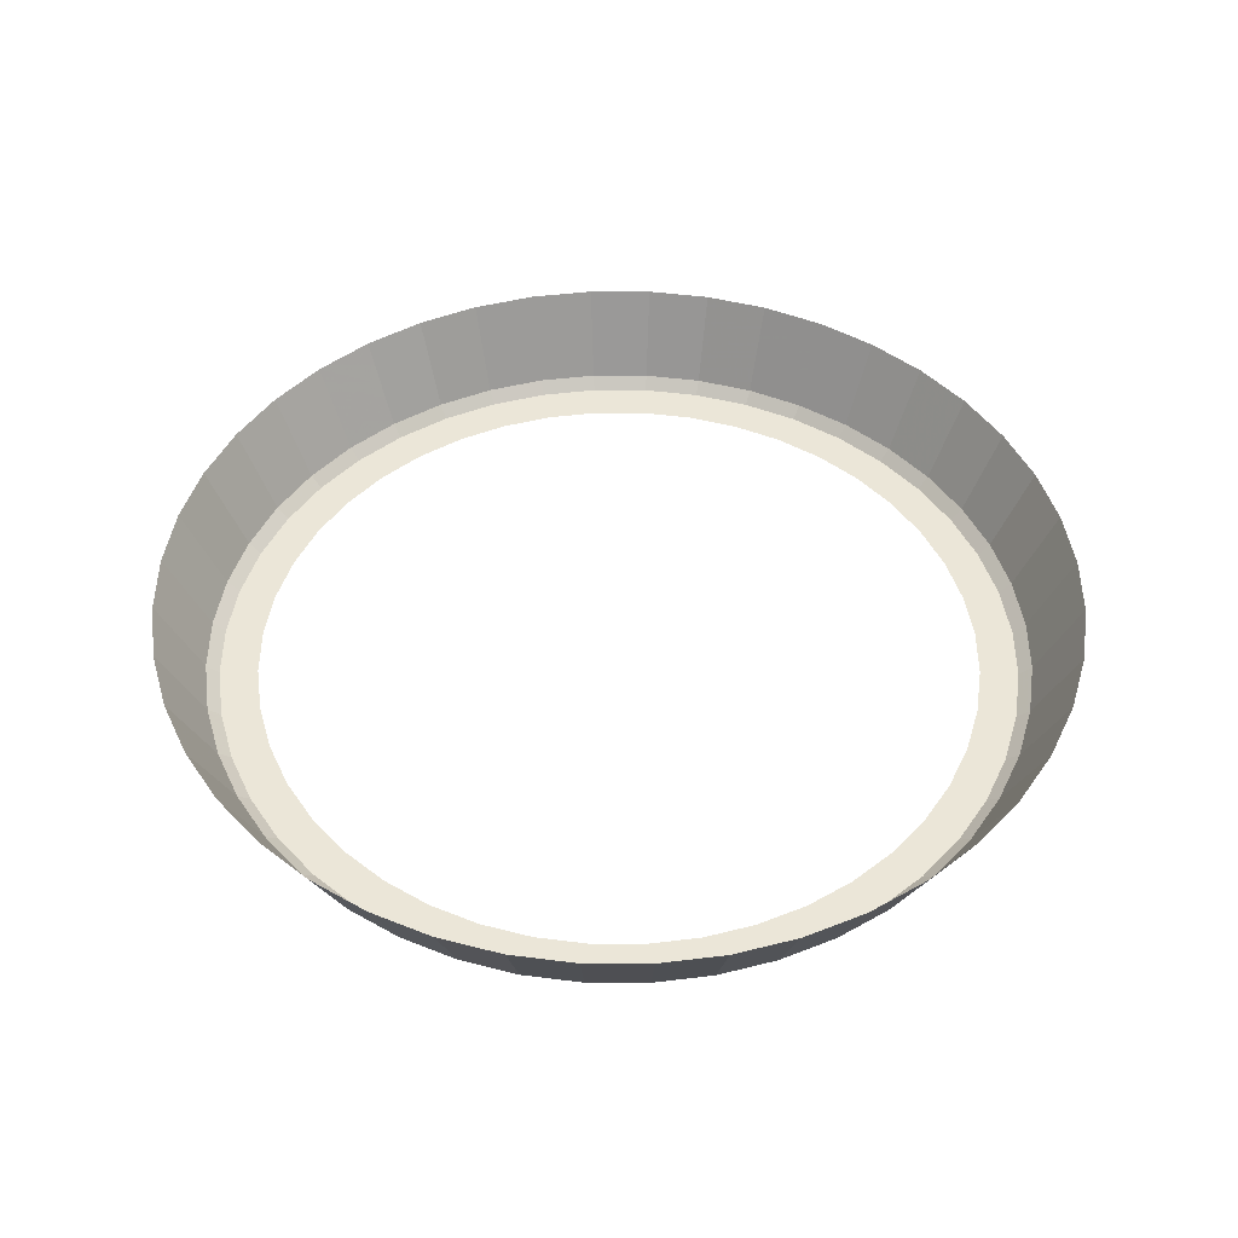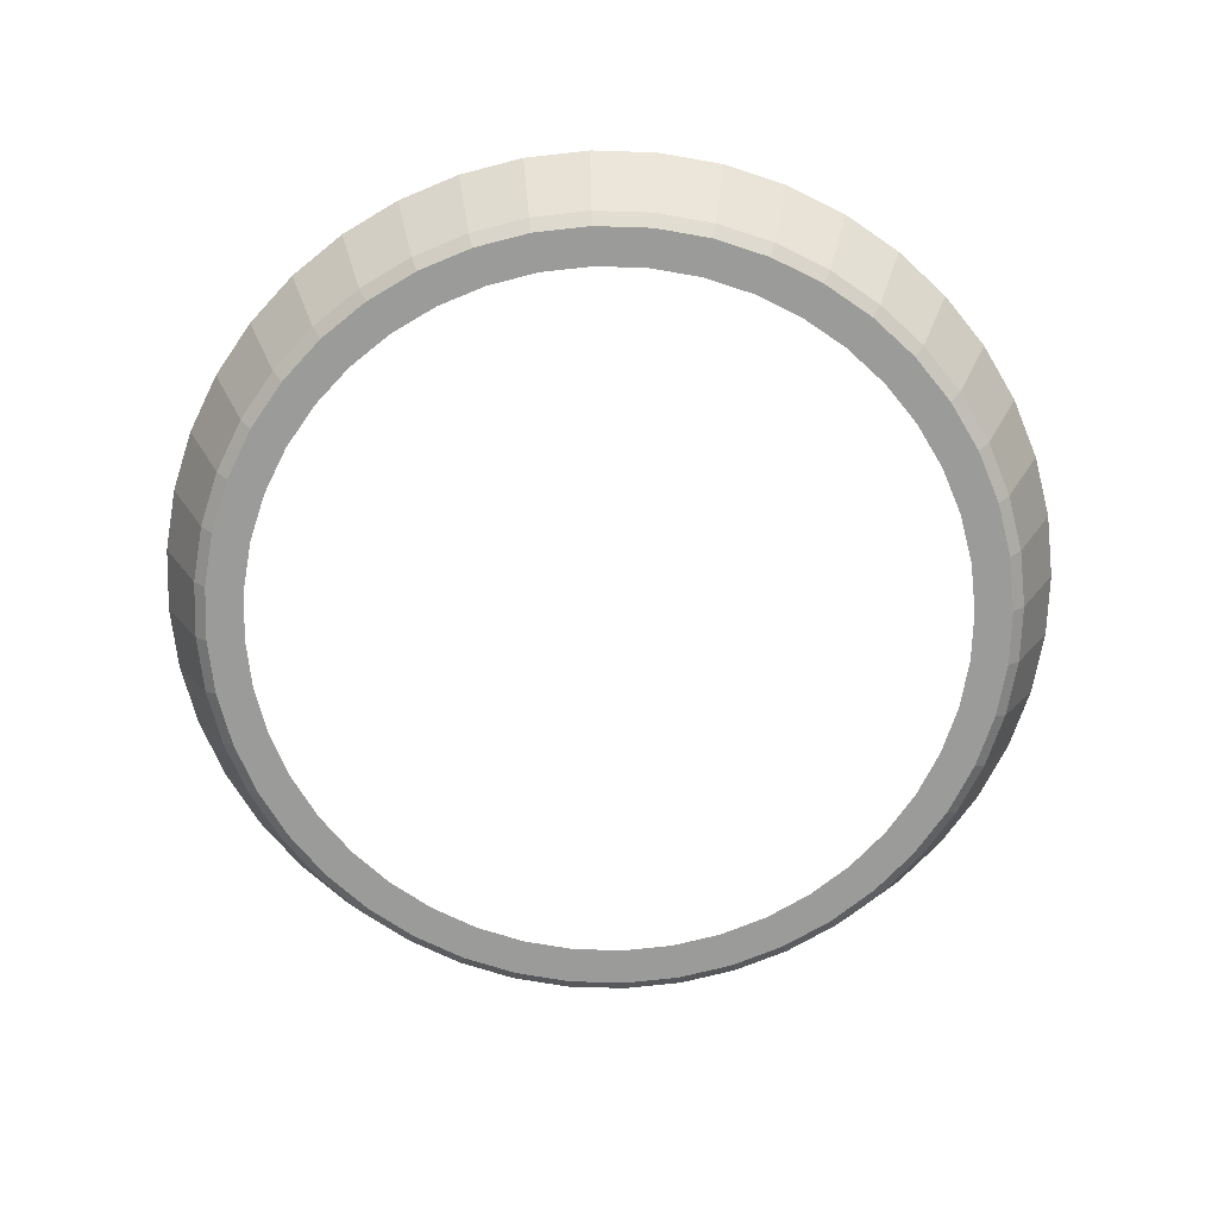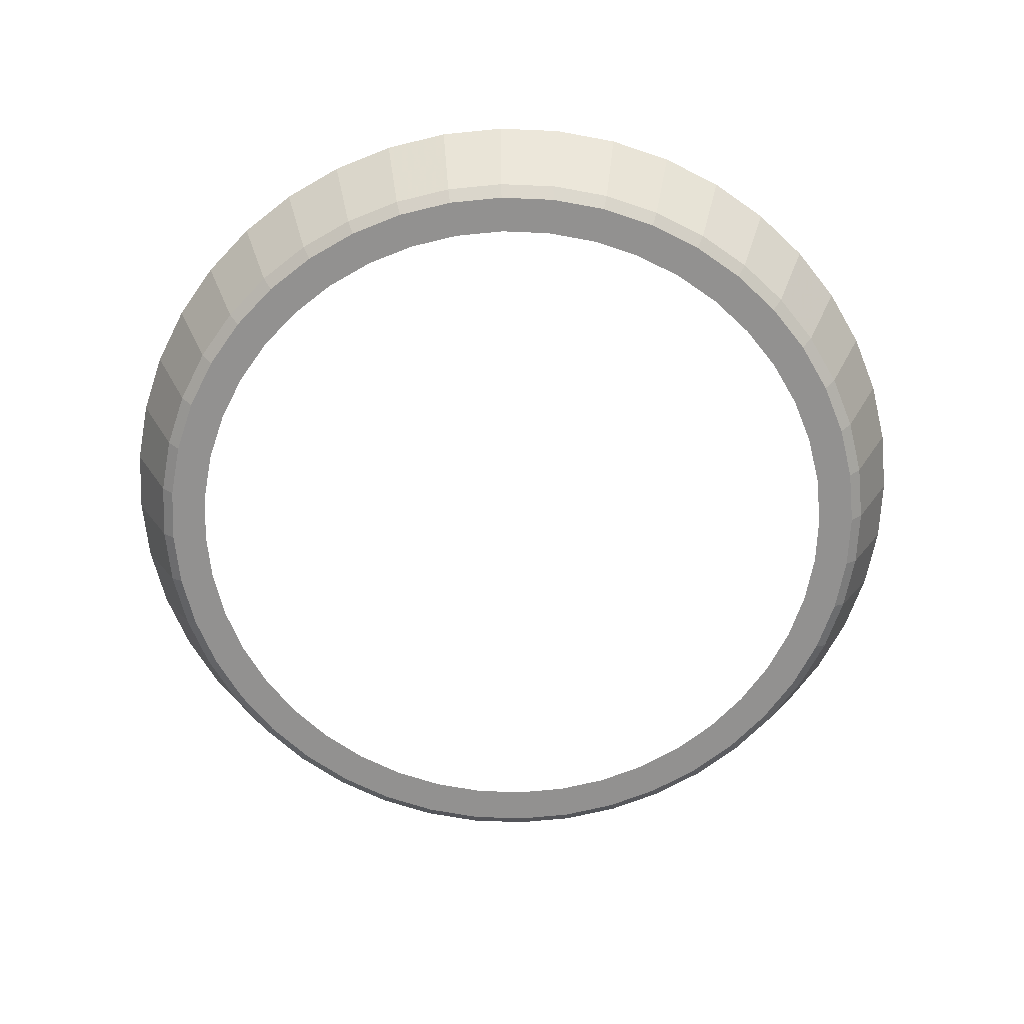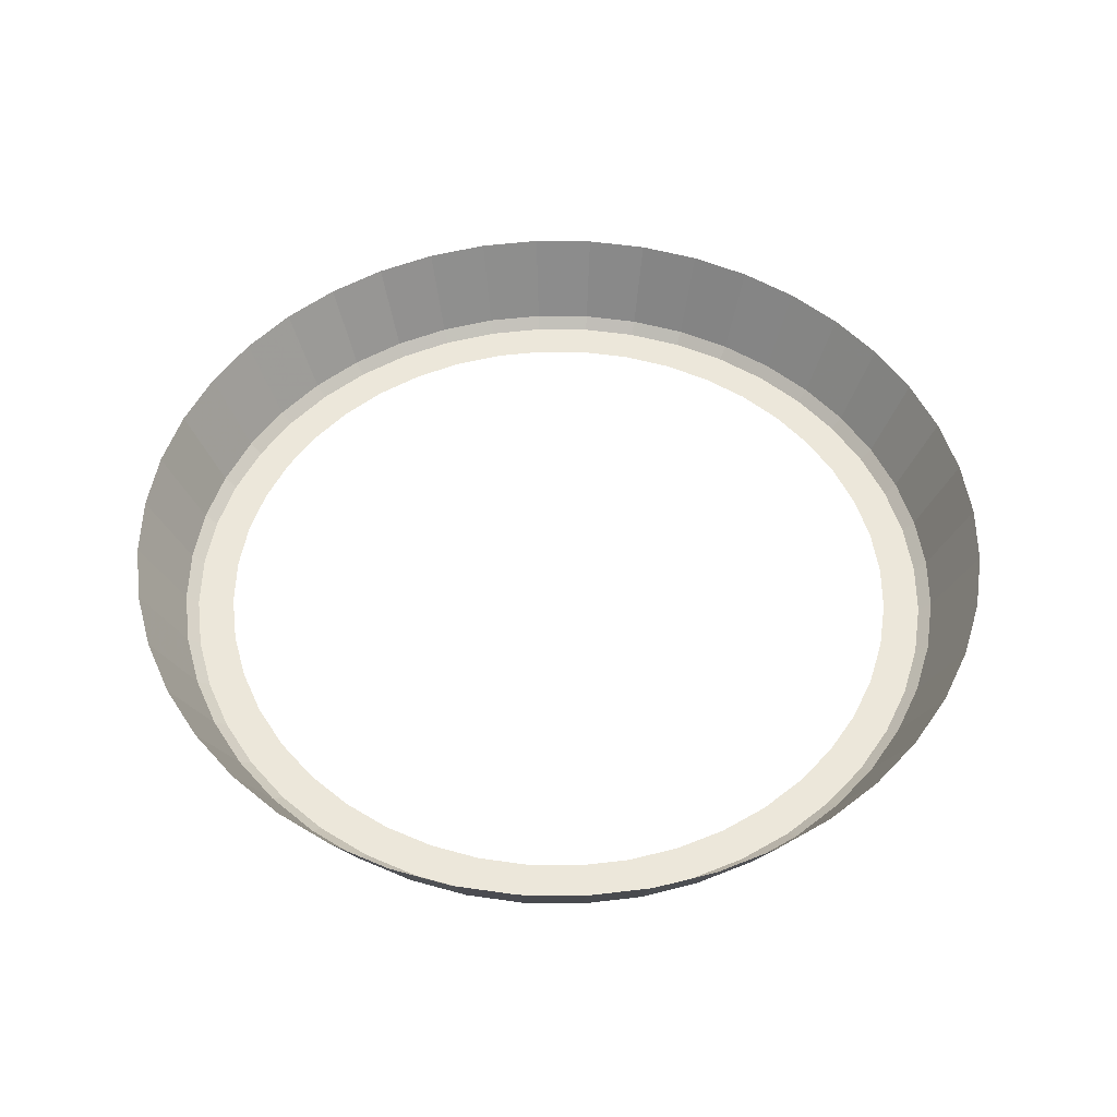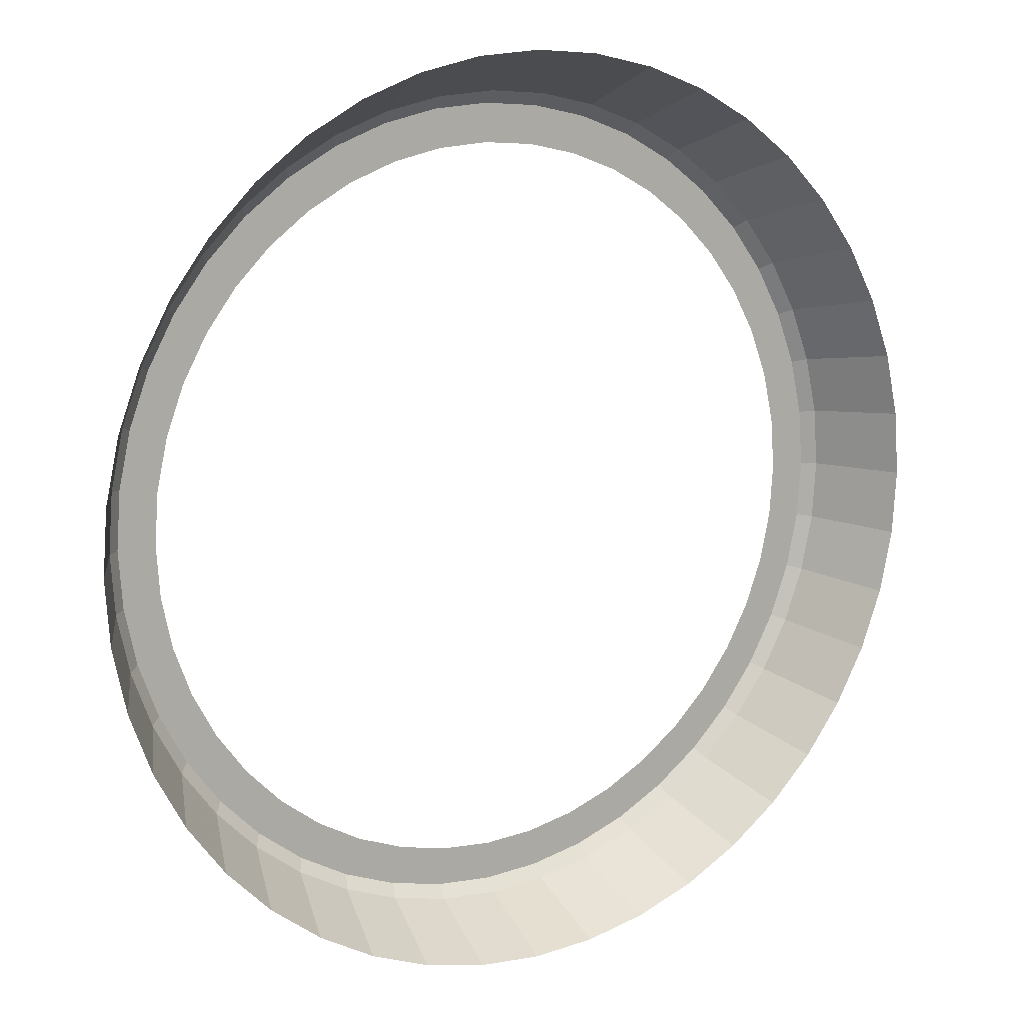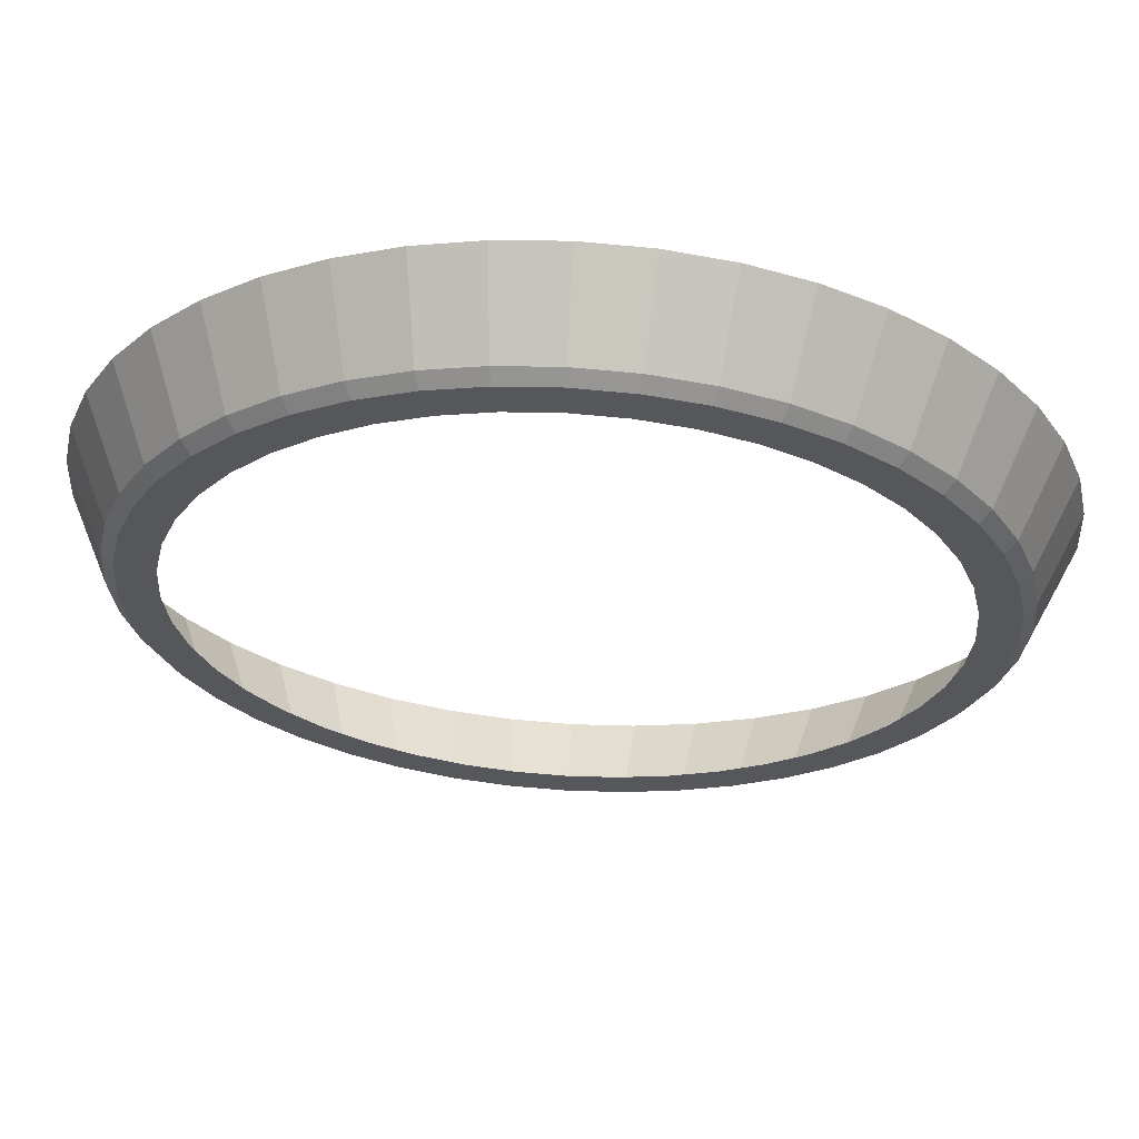
<metadata>
{"format":"obj","ext":"obj","renderer":"f3d","projection":"perspective","resolution":1024,"background":"white","views":[{"elev":46.4,"azim":-61.2,"up":"+Z"},{"elev":-69.6,"azim":-95.9,"up":"+Z"},{"elev":-66.1,"azim":67.1,"up":"+Z"},{"elev":51.3,"azim":103.0,"up":"+Z"},{"elev":12.4,"azim":-31.5,"up":"+Y"},{"elev":63.1,"azim":-176.6,"up":"+Y"}]}
</metadata>
<code>
g ring_outer
v 0.5067 -2.869e-09 0.01326
v 0.5321 -1.312e-08 0.06626
v 0.5015 0.07211 0.01326
v 0.5266 0.07572 0.06626
v 0.5518 0.07933 0.1193
v 0.4915 -4.828e-09 0
v 0.4865 0.06995 0
v 0.44 0.06326 0
v 0.4716 0.1385 0
v 0.4862 0.1427 0.01326
v 0.5105 0.1499 0.06626
v 0.4609 0.2105 0.01326
v 0.4471 0.2042 0
v 0.4044 0.1847 0
v 0.4135 0.2657 0
v 0.4262 0.2739 0.01326
v 0.4476 0.2877 0.06626
v 0.3829 0.3318 0.01326
v 0.3714 0.3219 0
v 0.336 0.2911 0
v 0.3219 0.3714 0
v 0.3318 0.3829 0.01326
v 0.3484 0.4021 0.06626
v 0.2739 0.4262 0.01326
v 0.2657 0.4135 0
v 0.2403 0.374 0
v 0.2042 0.4471 0
v 0.2105 0.4609 0.01326
v 0.221 0.484 0.06626
v 0.1427 0.4862 0.01326
v 0.1385 0.4716 0
v 0.1252 0.4265 0
v 0.06995 0.4865 0
v 0.07211 0.5015 0.01326
v 0.07572 0.5266 0.06626
v 3.78e-08 0.5067 0.01326
v 3.775e-08 0.4915 0
v 3.775e-08 0.4445 0
v 3.864e-08 0.5321 0.06626
v 3.949e-08 0.5574 0.1193
v 0.07933 0.5518 0.1193
v 0.157 0.5349 0.1193
v 0.1499 0.5105 0.06626
v 0.06326 0.44 0
v 0.2316 0.5071 0.1193
v 0.3014 0.4689 0.1193
v 0.2877 0.4476 0.06626
v 0.365 0.4213 0.1193
v 0.4213 0.365 0.1193
v 0.4021 0.3484 0.06626
v 0.4689 0.3014 0.1193
v 0.5071 0.2316 0.1193
v 0.484 0.221 0.06626
v 0.5349 0.157 0.1193
v 0.5574 -2.338e-08 0.1193
v 3.78e-08 0.5067 0.01326
v -0.07572 0.5266 0.06626
v -0.07211 0.5015 0.01326
v -0.1427 0.4862 0.01326
v -0.06995 0.4865 0
v -0.1385 0.4716 0
v -0.1252 0.4265 0
v -0.2042 0.4471 0
v -0.2105 0.4609 0.01326
v -0.221 0.484 0.06626
v -0.2739 0.4262 0.01326
v -0.2657 0.4135 0
v -0.2403 0.374 0
v -0.3219 0.3714 0
v -0.3318 0.3829 0.01326
v -0.3484 0.4021 0.06626
v -0.3829 0.3318 0.01326
v -0.3714 0.3219 0
v -0.336 0.2911 0
v -0.4135 0.2657 0
v -0.4262 0.2739 0.01326
v -0.4476 0.2877 0.06626
v -0.4609 0.2105 0.01326
v -0.4471 0.2042 0
v -0.4044 0.1847 0
v -0.4716 0.1385 0
v -0.4862 0.1427 0.01326
v -0.5105 0.1499 0.06626
v -0.5015 0.07211 0.01326
v -0.4865 0.06995 0
v -0.44 0.06326 0
v -0.4915 3.086e-07 0
v -0.5067 3.152e-07 0.01326
v -0.5321 3.209e-07 0.06626
v -0.374 0.2403 0
v -0.484 0.221 0.06626
v -0.5071 0.2316 0.1193
v -0.5349 0.157 0.1193
v -0.4265 0.1252 0
v -0.5266 0.07572 0.06626
v -0.5518 0.07933 0.1193
v -0.5574 3.266e-07 0.1193
v -0.4445 2.791e-07 0
v -0.2911 0.336 0
v -0.1847 0.4044 0
v -0.06326 0.44 0
v 3.775e-08 0.4445 0
v 3.775e-08 0.4915 0
v 3.864e-08 0.5321 0.06626
v 3.949e-08 0.5574 0.1193
v -0.07933 0.5518 0.1193
v -0.157 0.5349 0.1193
v -0.1499 0.5105 0.06626
v -0.2316 0.5071 0.1193
v -0.3014 0.4689 0.1193
v -0.2877 0.4476 0.06626
v -0.365 0.4213 0.1193
v -0.4213 0.365 0.1193
v -0.4021 0.3484 0.06626
v -0.4689 0.3014 0.1193
v -0.5067 3.152e-07 0.01326
v -0.5321 3.209e-07 0.06626
v -0.5015 -0.07211 0.01326
v -0.5266 -0.07572 0.06626
v -0.5518 -0.07933 0.1193
v -0.5105 -0.1499 0.06626
v -0.4862 -0.1427 0.01326
v -0.4609 -0.2105 0.01326
v -0.4716 -0.1385 0
v -0.4471 -0.2042 0
v -0.4044 -0.1847 0
v -0.4135 -0.2657 0
v -0.4262 -0.2739 0.01326
v -0.4476 -0.2877 0.06626
v -0.3829 -0.3318 0.01326
v -0.3714 -0.3219 0
v -0.336 -0.2911 0
v -0.3219 -0.3714 0
v -0.3318 -0.3829 0.01326
v -0.3484 -0.4021 0.06626
v -0.2739 -0.4262 0.01326
v -0.2657 -0.4135 0
v -0.2403 -0.374 0
v -0.2042 -0.4471 0
v -0.2105 -0.4609 0.01326
v -0.221 -0.484 0.06626
v -0.1427 -0.4862 0.01326
v -0.1385 -0.4716 0
v -0.1252 -0.4265 0
v -0.06995 -0.4865 0
v -0.07211 -0.5015 0.01326
v -0.07572 -0.5266 0.06626
v 5.59e-09 -0.5067 0.01326
v 5.931e-09 -0.4915 0
v 5.755e-09 -0.4445 0
v -0.2877 -0.4476 0.06626
v -0.1847 -0.4044 0
v -0.3014 -0.4689 0.1193
v -0.2316 -0.5071 0.1193
v -0.365 -0.4213 0.1193
v -0.4213 -0.365 0.1193
v -0.4021 -0.3484 0.06626
v -0.4689 -0.3014 0.1193
v -0.5071 -0.2316 0.1193
v -0.484 -0.221 0.06626
v -0.5349 -0.157 0.1193
v -0.5574 3.266e-07 0.1193
v -0.157 -0.5349 0.1193
v -0.1499 -0.5105 0.06626
v -0.07933 -0.5518 0.1193
v 4.051e-09 -0.5574 0.1193
v 4.821e-09 -0.5321 0.06626
v 5.59e-09 -0.5067 0.01326
v 0.07572 -0.5266 0.06626
v 0.07211 -0.5015 0.01326
v 0.1427 -0.4862 0.01326
v 0.06995 -0.4865 0
v 0.1385 -0.4716 0
v 0.1252 -0.4265 0
v 0.2042 -0.4471 0
v 0.2105 -0.4609 0.01326
v 0.221 -0.484 0.06626
v 0.2739 -0.4262 0.01326
v 0.2657 -0.4135 0
v 0.2403 -0.374 0
v 0.3219 -0.3714 0
v 0.3318 -0.3829 0.01326
v 0.3484 -0.4021 0.06626
v 0.3829 -0.3318 0.01326
v 0.3714 -0.3219 0
v 0.336 -0.2911 0
v 0.4135 -0.2657 0
v 0.4262 -0.2739 0.01326
v 0.4476 -0.2877 0.06626
v 0.4609 -0.2105 0.01326
v 0.4471 -0.2042 0
v 0.4044 -0.1847 0
v 0.4716 -0.1385 0
v 0.4862 -0.1427 0.01326
v 0.5105 -0.1499 0.06626
v 0.5015 -0.07211 0.01326
v 0.4865 -0.06995 0
v 0.44 -0.06326 0
v 0.4915 -4.828e-09 0
v 0.5067 -2.869e-09 0.01326
v 0.5321 -1.312e-08 0.06626
v 0.4445 -3.149e-08 0
v 0.5266 -0.07572 0.06626
v 0.5518 -0.07933 0.1193
v 0.5574 -2.338e-08 0.1193
v 0.4265 -0.1252 0
v 0.5349 -0.157 0.1193
v 0.5071 -0.2316 0.1193
v 0.484 -0.221 0.06626
v 0.4689 -0.3014 0.1193
v 0.4213 -0.365 0.1193
v 0.4021 -0.3484 0.06626
v 0.365 -0.4213 0.1193
v 0.3014 -0.4689 0.1193
v 0.2877 -0.4476 0.06626
v 0.2316 -0.5071 0.1193
v 0.157 -0.5349 0.1193
v 0.1499 -0.5105 0.06626
v 0.07933 -0.5518 0.1193
v 4.051e-09 -0.5574 0.1193
v 4.821e-09 -0.5321 0.06626
v 5.931e-09 -0.4915 0
v 5.755e-09 -0.4445 0
v 0.06326 -0.44 0
v 0.1847 -0.4044 0
v 0.2911 -0.336 0
v 0.374 -0.2403 0
v -0.44 -0.06326 0
v -0.4865 -0.06995 0
v -0.4915 3.086e-07 0
v -0.4265 -0.1252 0
v -0.4445 2.791e-07 0
v -0.374 -0.2403 0
v -0.2911 -0.336 0
v -0.06326 -0.44 0
v 0.4445 -3.149e-08 0
v 0.4265 0.1252 0
v 0.374 0.2403 0
v 0.2911 0.336 0
v 0.1847 0.4044 0
f 3 2 1
f 3 4 2
f 5 2 4
f 3 1 6
f 3 6 7
f 6 8 7
f 7 8 9
f 3 7 9
f 10 3 9
f 10 11 3
f 11 4 3
f 5 4 11
f 12 11 10
f 12 10 9
f 12 9 13
f 9 14 13
f 13 14 15
f 12 13 15
f 16 12 15
f 16 17 12
f 18 17 16
f 18 16 15
f 18 15 19
f 15 20 19
f 19 20 21
f 18 19 21
f 22 18 21
f 22 23 18
f 24 23 22
f 24 22 21
f 24 21 25
f 21 26 25
f 25 26 27
f 24 25 27
f 28 24 27
f 28 29 24
f 30 29 28
f 30 28 27
f 30 27 31
f 27 32 31
f 31 32 33
f 30 31 33
f 34 30 33
f 34 35 30
f 36 35 34
f 36 34 33
f 36 33 37
f 33 38 37
f 36 39 35
f 40 35 39
f 40 41 35
f 41 42 35
f 42 29 43
f 35 43 30
f 42 43 35
f 30 43 29
f 33 44 38
f 32 44 33
f 42 45 29
f 45 46 29
f 46 47 29
f 46 23 47
f 29 47 24
f 24 47 23
f 46 48 23
f 48 49 23
f 49 50 23
f 49 17 50
f 23 50 18
f 18 50 17
f 49 51 17
f 51 52 17
f 52 53 17
f 52 11 53
f 17 53 12
f 12 53 11
f 52 54 11
f 54 5 11
f 5 55 2
f 58 57 56
f 59 57 58
f 58 56 60
f 59 58 60
f 59 60 61
f 60 62 61
f 61 62 63
f 59 61 63
f 64 59 63
f 64 65 59
f 66 65 64
f 66 64 63
f 66 63 67
f 63 68 67
f 67 68 69
f 66 67 69
f 70 66 69
f 70 71 66
f 72 71 70
f 72 70 69
f 72 69 73
f 69 74 73
f 73 74 75
f 72 73 75
f 76 72 75
f 76 77 72
f 78 77 76
f 78 76 75
f 78 75 79
f 75 80 79
f 79 80 81
f 78 79 81
f 82 78 81
f 82 83 78
f 84 83 82
f 84 82 81
f 84 81 85
f 81 86 85
f 85 86 87
f 84 85 87
f 88 84 87
f 88 89 84
f 74 90 75
f 78 91 77
f 83 91 78
f 92 77 91
f 92 91 83
f 93 92 83
f 80 94 81
f 81 94 86
f 75 90 80
f 84 95 83
f 89 95 84
f 96 83 95
f 96 93 83
f 96 95 89
f 97 96 89
f 86 98 87
f 69 99 74
f 68 99 69
f 63 100 68
f 62 100 63
f 60 101 62
f 102 101 60
f 103 102 60
f 56 103 60
f 57 104 56
f 105 104 57
f 106 105 57
f 107 106 57
f 107 57 108
f 107 108 65
f 109 107 65
f 59 108 57
f 65 108 59
f 110 109 65
f 110 65 111
f 66 111 65
f 71 111 66
f 110 111 71
f 112 110 71
f 113 112 71
f 113 71 114
f 72 114 71
f 77 114 72
f 113 114 77
f 115 113 77
f 92 115 77
f 118 117 116
f 118 119 117
f 120 117 119
f 121 119 118
f 120 119 121
f 122 121 118
f 123 121 122
f 122 118 124
f 123 122 124
f 123 124 125
f 124 126 125
f 125 126 127
f 123 125 127
f 128 123 127
f 128 129 123
f 130 129 128
f 130 128 127
f 130 127 131
f 127 132 131
f 131 132 133
f 130 131 133
f 134 130 133
f 134 135 130
f 136 135 134
f 136 134 133
f 136 133 137
f 133 138 137
f 137 138 139
f 136 137 139
f 140 136 139
f 140 141 136
f 142 141 140
f 142 140 139
f 142 139 143
f 139 144 143
f 143 144 145
f 142 143 145
f 146 142 145
f 146 147 142
f 148 147 146
f 148 146 145
f 148 145 149
f 145 150 149
f 136 151 135
f 141 151 136
f 138 152 139
f 139 152 144
f 153 151 141
f 153 135 151
f 154 153 141
f 153 155 135
f 155 156 135
f 156 157 135
f 156 129 157
f 130 157 129
f 135 157 130
f 156 158 129
f 158 159 129
f 159 160 129
f 159 121 160
f 123 160 121
f 129 160 123
f 159 161 121
f 161 120 121
f 120 162 117
f 163 154 141
f 163 141 164
f 142 164 141
f 147 164 142
f 163 164 147
f 165 163 147
f 166 165 147
f 166 147 167
f 148 167 147
f 170 169 168
f 171 169 170
f 170 168 172
f 171 170 172
f 171 172 173
f 172 174 173
f 173 174 175
f 171 173 175
f 176 171 175
f 176 177 171
f 178 177 176
f 178 176 175
f 178 175 179
f 175 180 179
f 179 180 181
f 178 179 181
f 182 178 181
f 182 183 178
f 184 183 182
f 184 182 181
f 184 181 185
f 181 186 185
f 185 186 187
f 184 185 187
f 188 184 187
f 188 189 184
f 190 189 188
f 190 188 187
f 190 187 191
f 187 192 191
f 191 192 193
f 190 191 193
f 194 190 193
f 194 195 190
f 196 195 194
f 196 194 193
f 196 193 197
f 193 198 197
f 197 198 199
f 196 197 199
f 200 196 199
f 200 201 196
f 198 202 199
f 201 203 196
f 196 203 195
f 204 195 203
f 204 203 201
f 205 204 201
f 193 206 198
f 192 206 193
f 204 207 195
f 207 208 195
f 208 209 195
f 208 189 209
f 195 209 190
f 190 209 189
f 208 210 189
f 210 211 189
f 211 212 189
f 211 183 212
f 189 212 184
f 184 212 183
f 211 213 183
f 213 214 183
f 214 215 183
f 214 177 215
f 183 215 178
f 178 215 177
f 214 216 177
f 216 217 177
f 217 218 177
f 217 169 218
f 171 218 169
f 177 218 171
f 217 219 169
f 219 220 169
f 220 221 169
f 169 221 168
f 168 222 172
f 222 223 172
f 223 224 172
f 172 224 174
f 174 225 175
f 175 225 180
f 180 226 181
f 181 226 186
f 186 227 187
f 187 227 192
f 229 228 124
f 230 228 229
f 118 230 229
f 118 229 124
f 228 231 124
f 230 232 228
f 118 116 230
f 124 231 126
f 126 233 127
f 127 233 132
f 132 234 133
f 133 234 138
f 145 235 150
f 144 235 145
f 6 236 8
f 8 237 9
f 9 237 14
f 14 238 15
f 15 238 20
f 20 239 21
f 21 239 26
f 26 240 27
f 27 240 32

</code>
